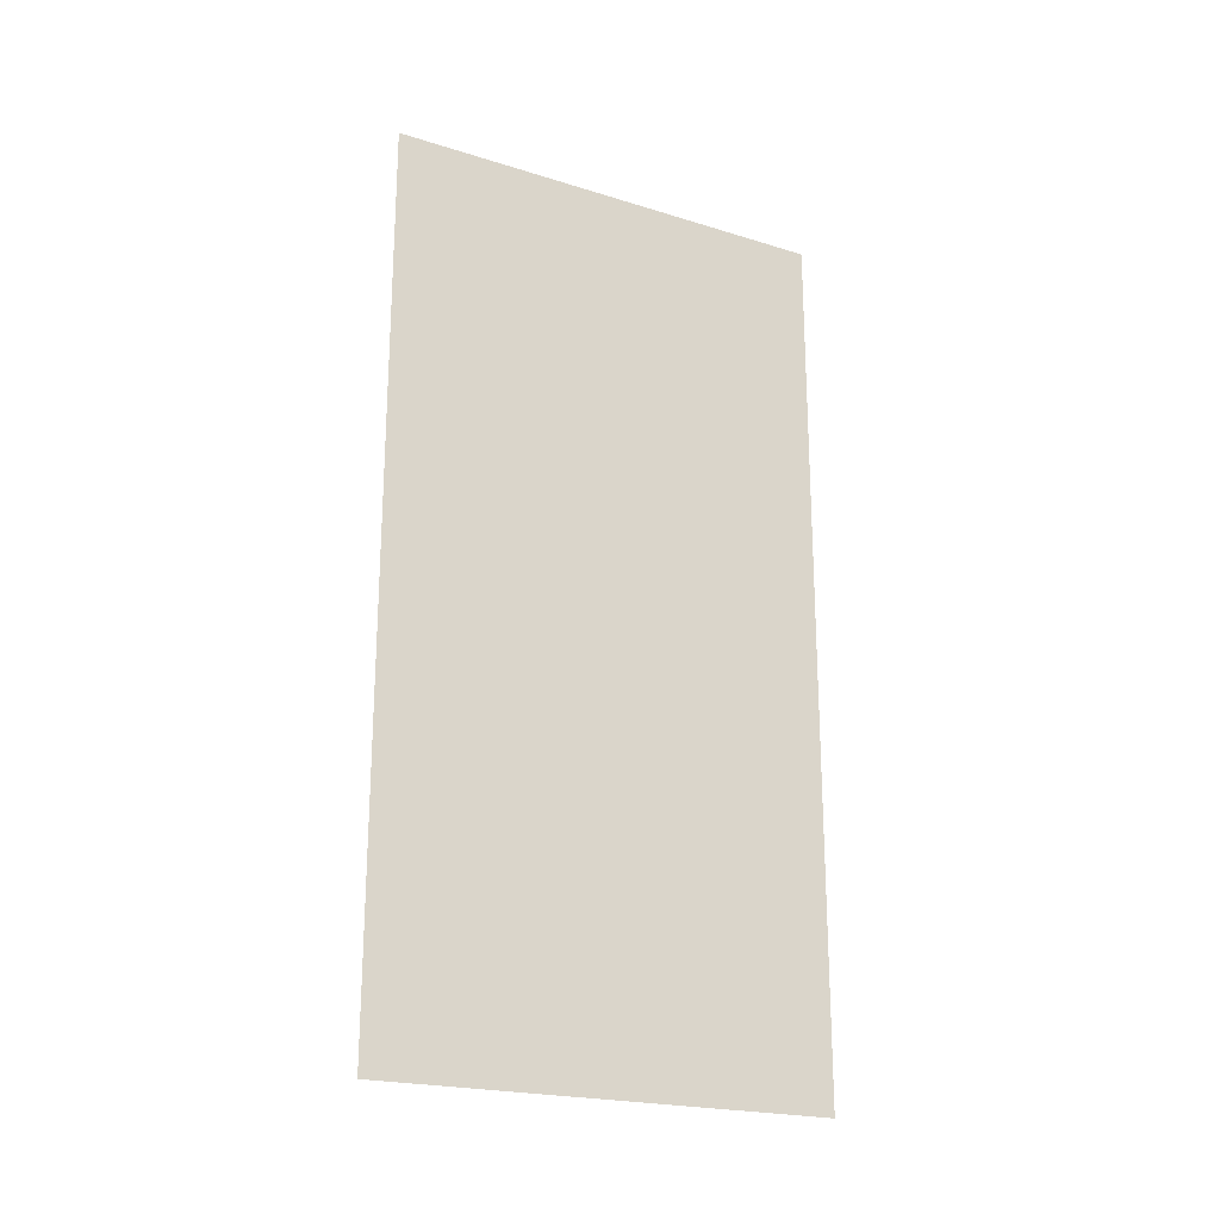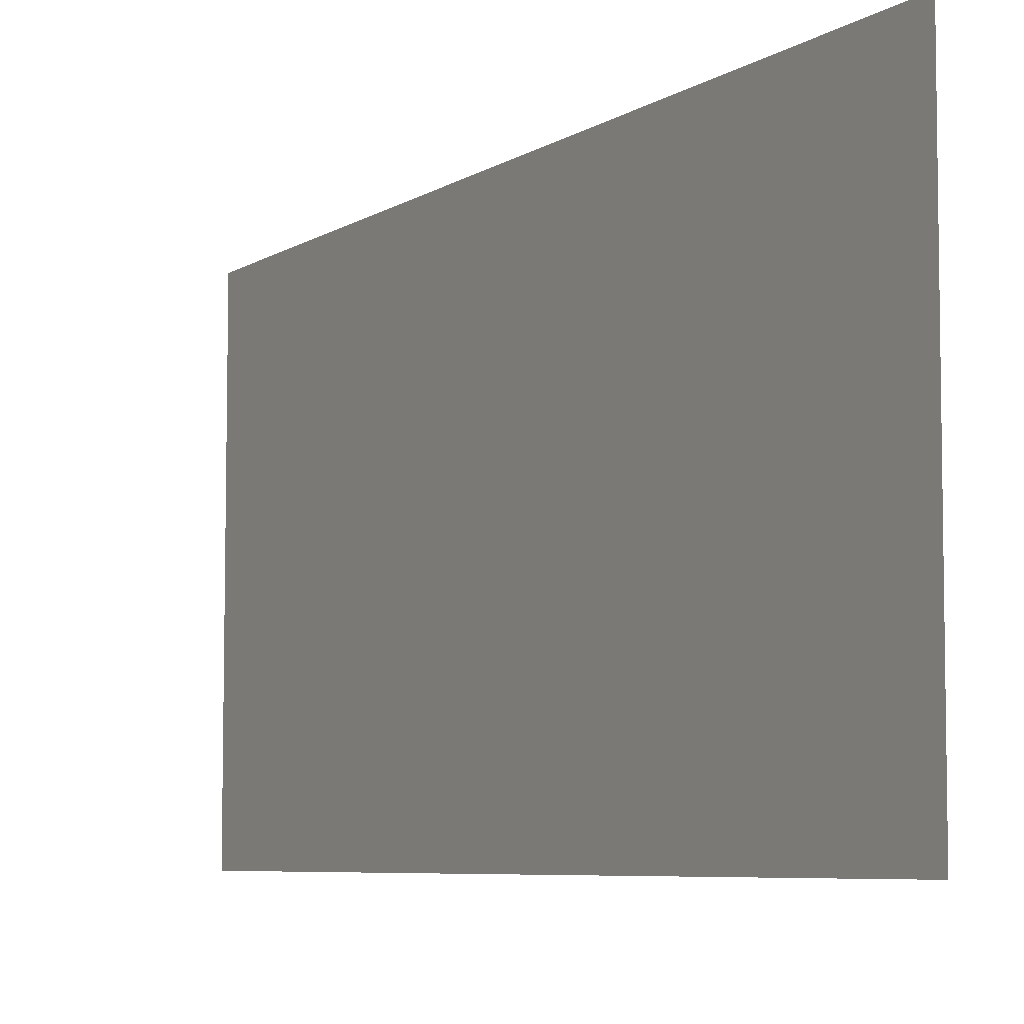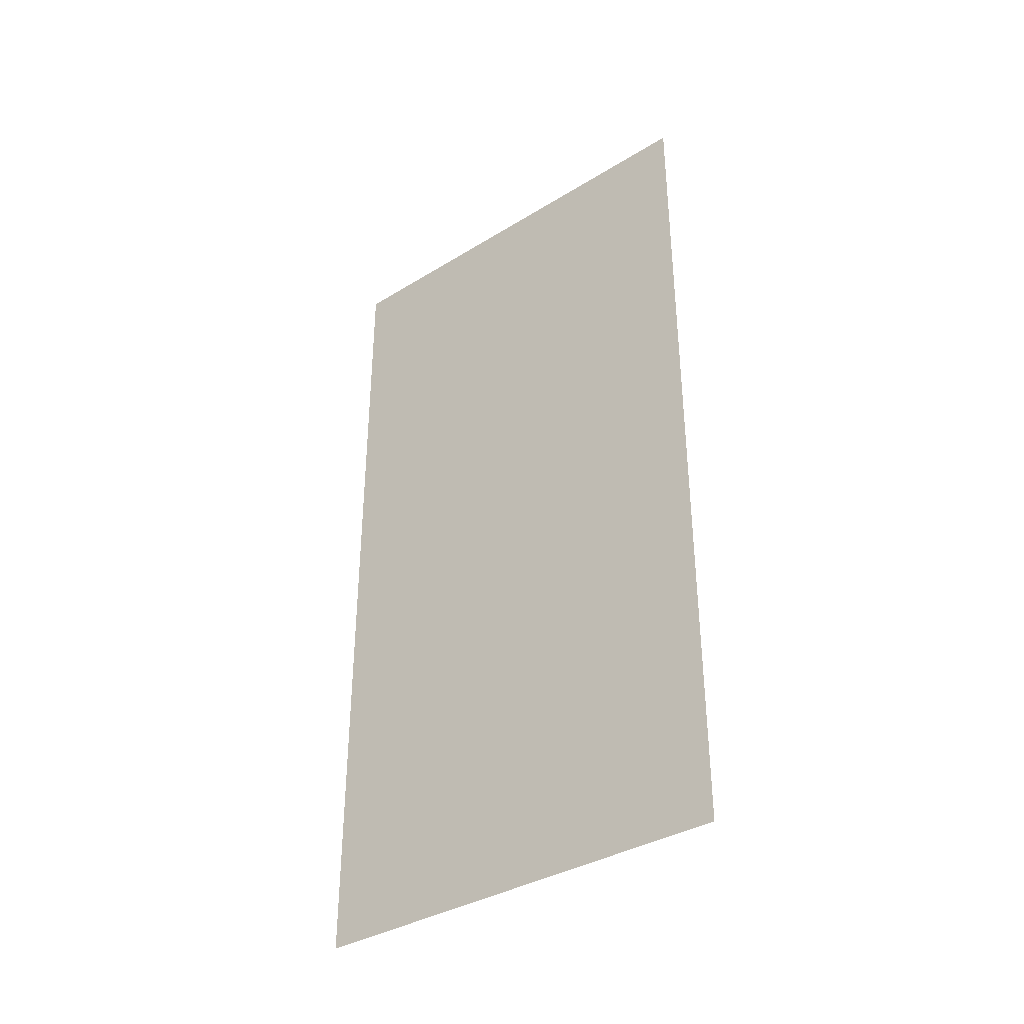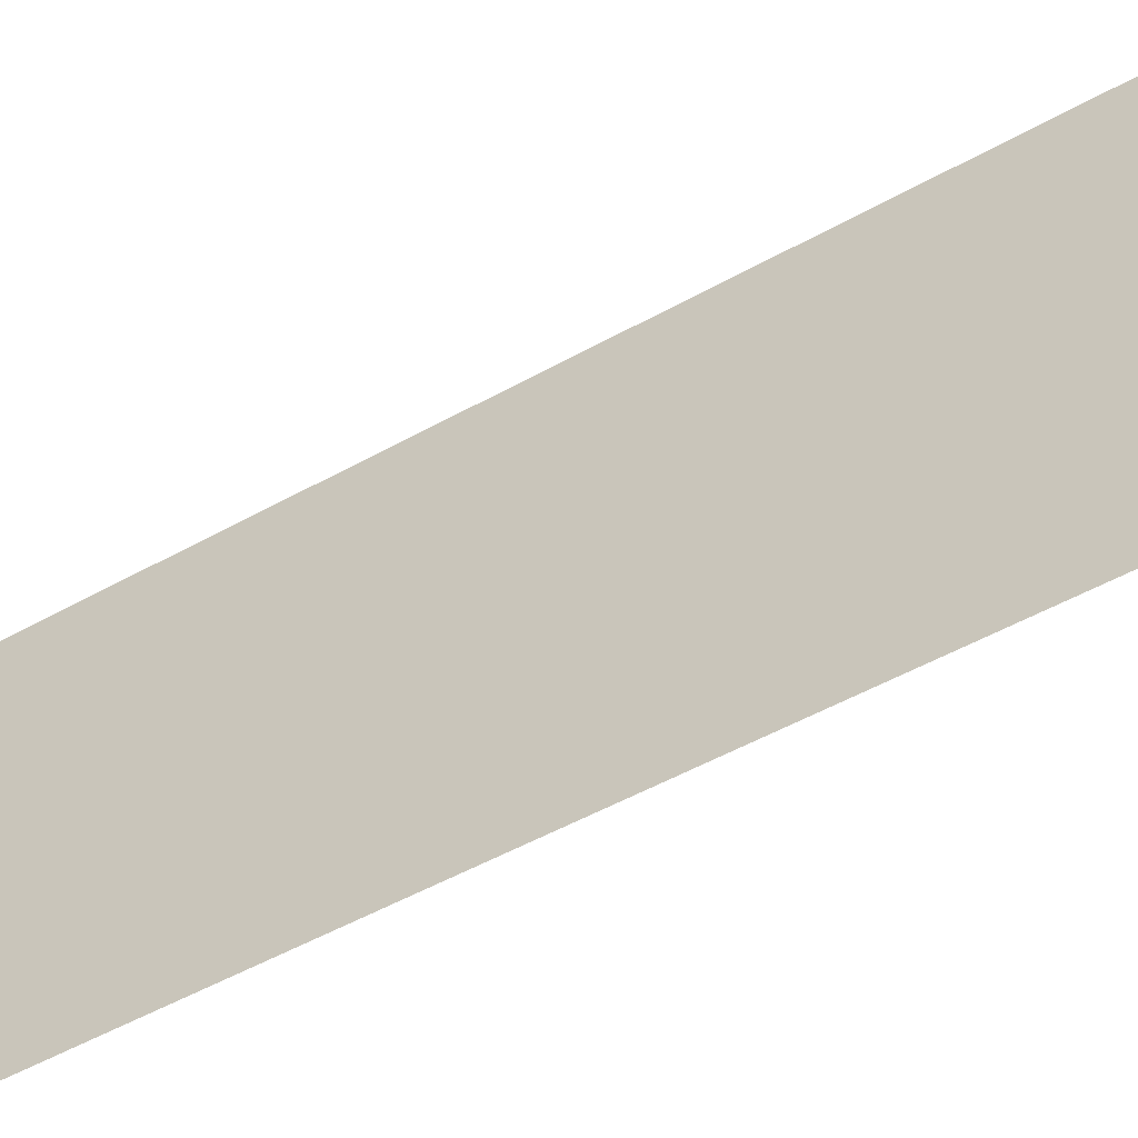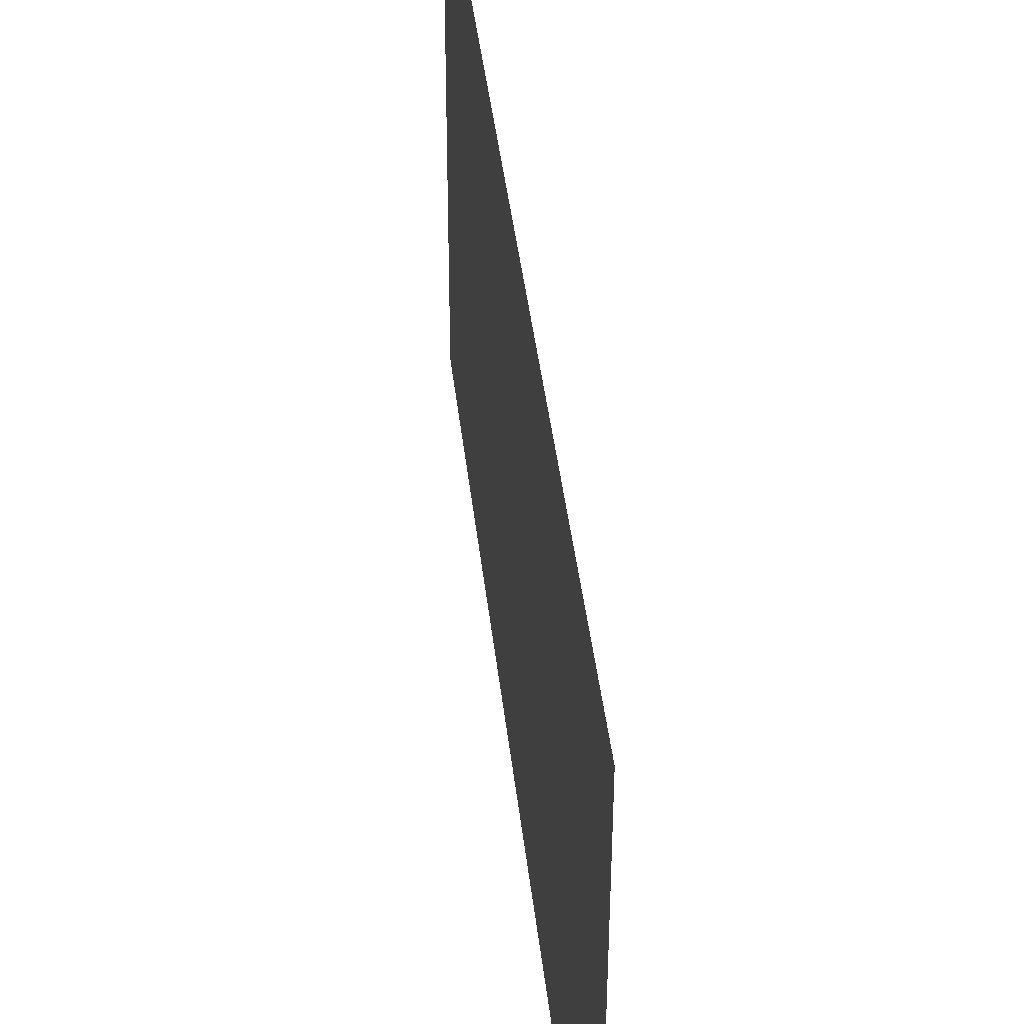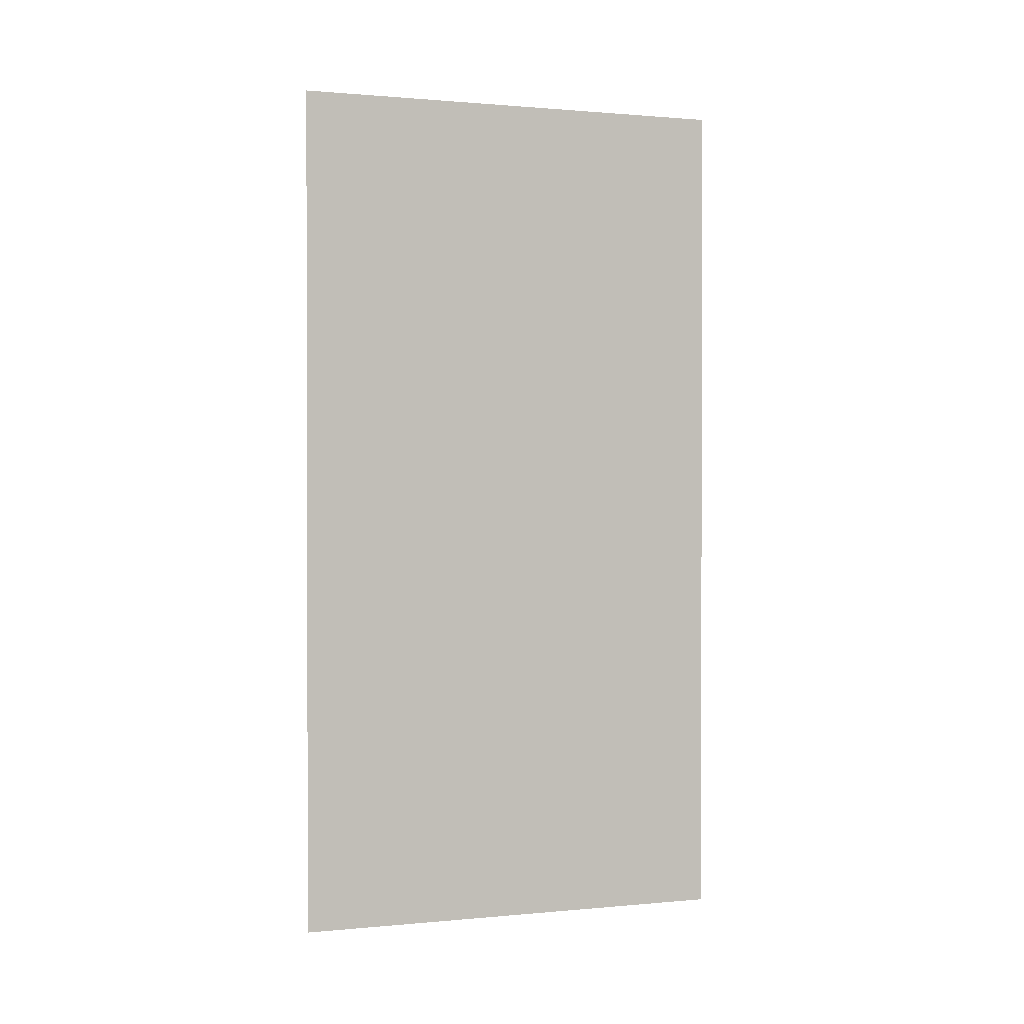
<metadata>
{"format":"obj","ext":"obj","renderer":"f3d","projection":"perspective","resolution":1024,"background":"white","views":[{"elev":-21.6,"azim":61.2,"up":"+Z"},{"elev":-6.4,"azim":-29.5,"up":"+Y"},{"elev":-36.4,"azim":-51.4,"up":"+Z"},{"elev":-54.8,"azim":120.2,"up":"+Y"},{"elev":41.5,"azim":-6.3,"up":"+Y"},{"elev":0.9,"azim":-109.2,"up":"+Z"}]}
</metadata>
<code>
v 19.21 8.037 0
v 19.21 9.067 0
v 19.21 8.037 2
v 19.21 9.067 2
f 1 2 3
f 2 3 4

</code>
